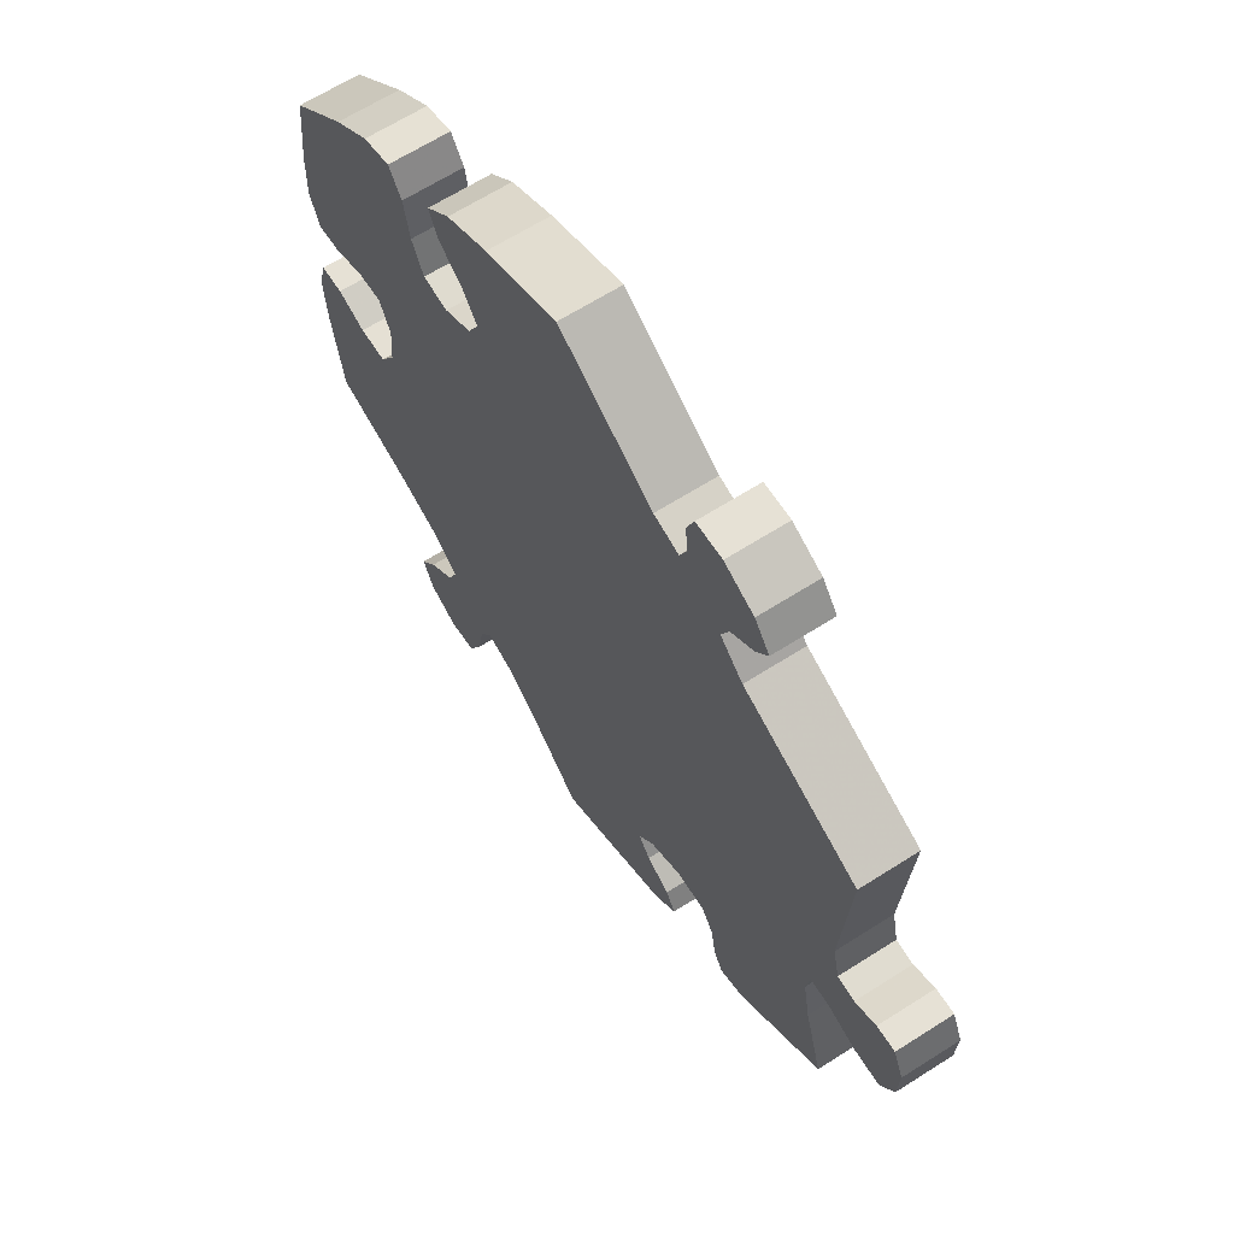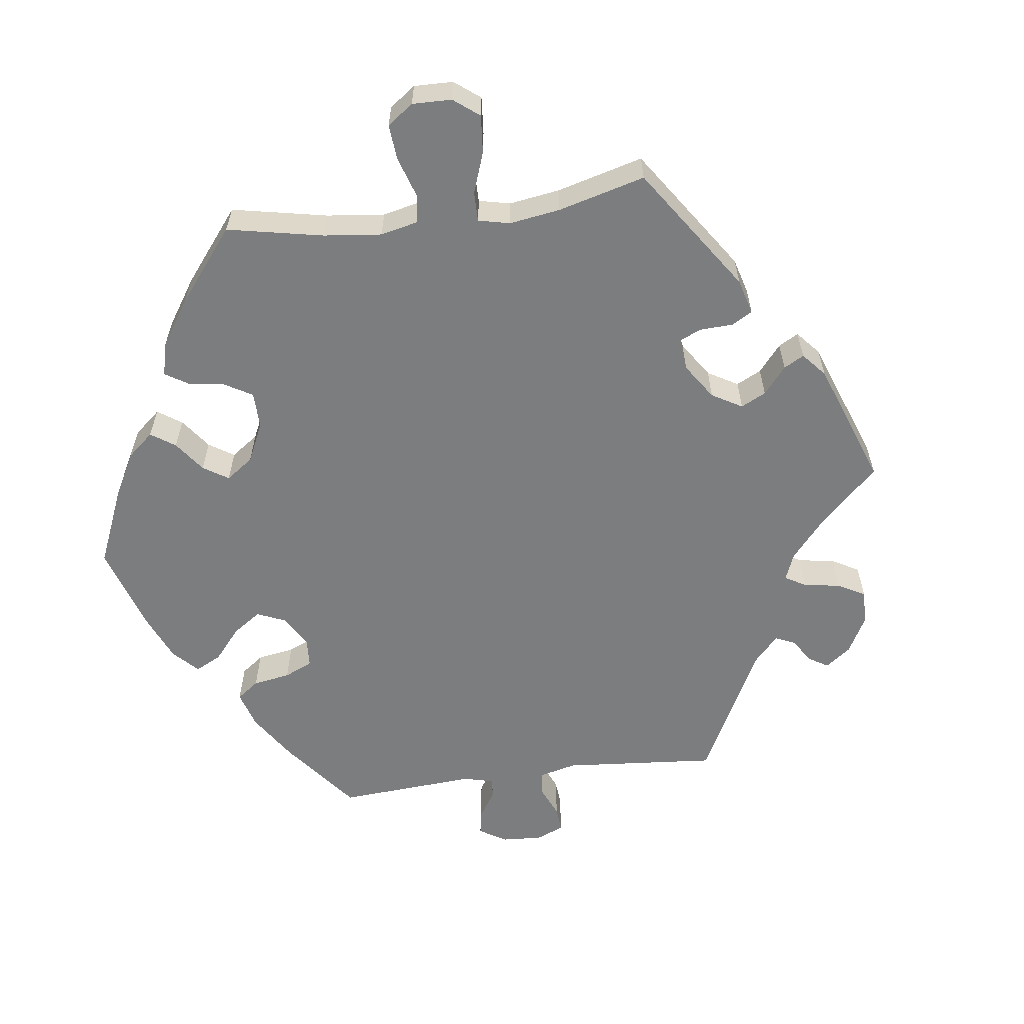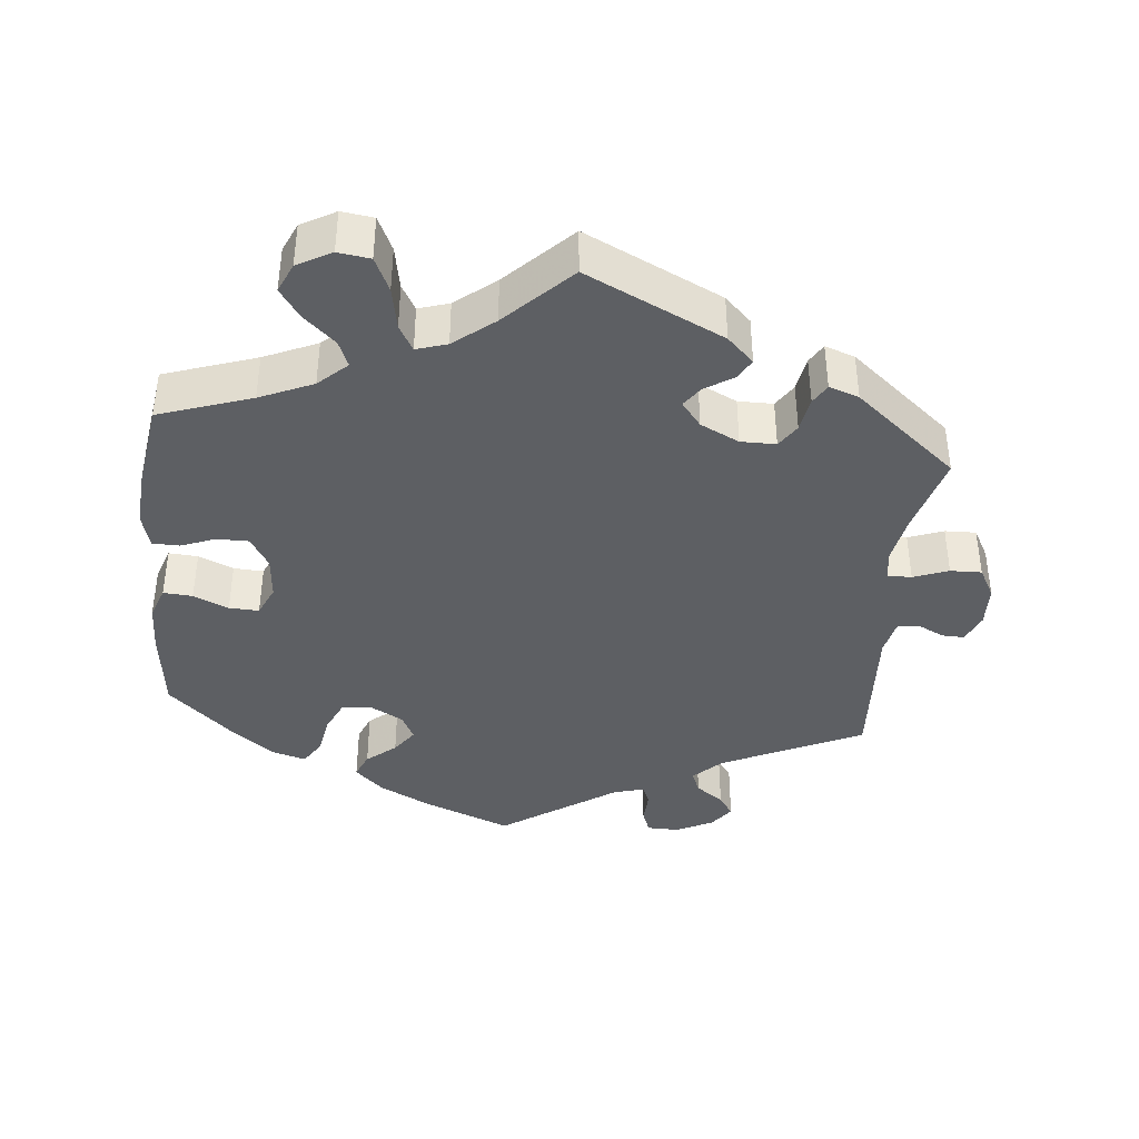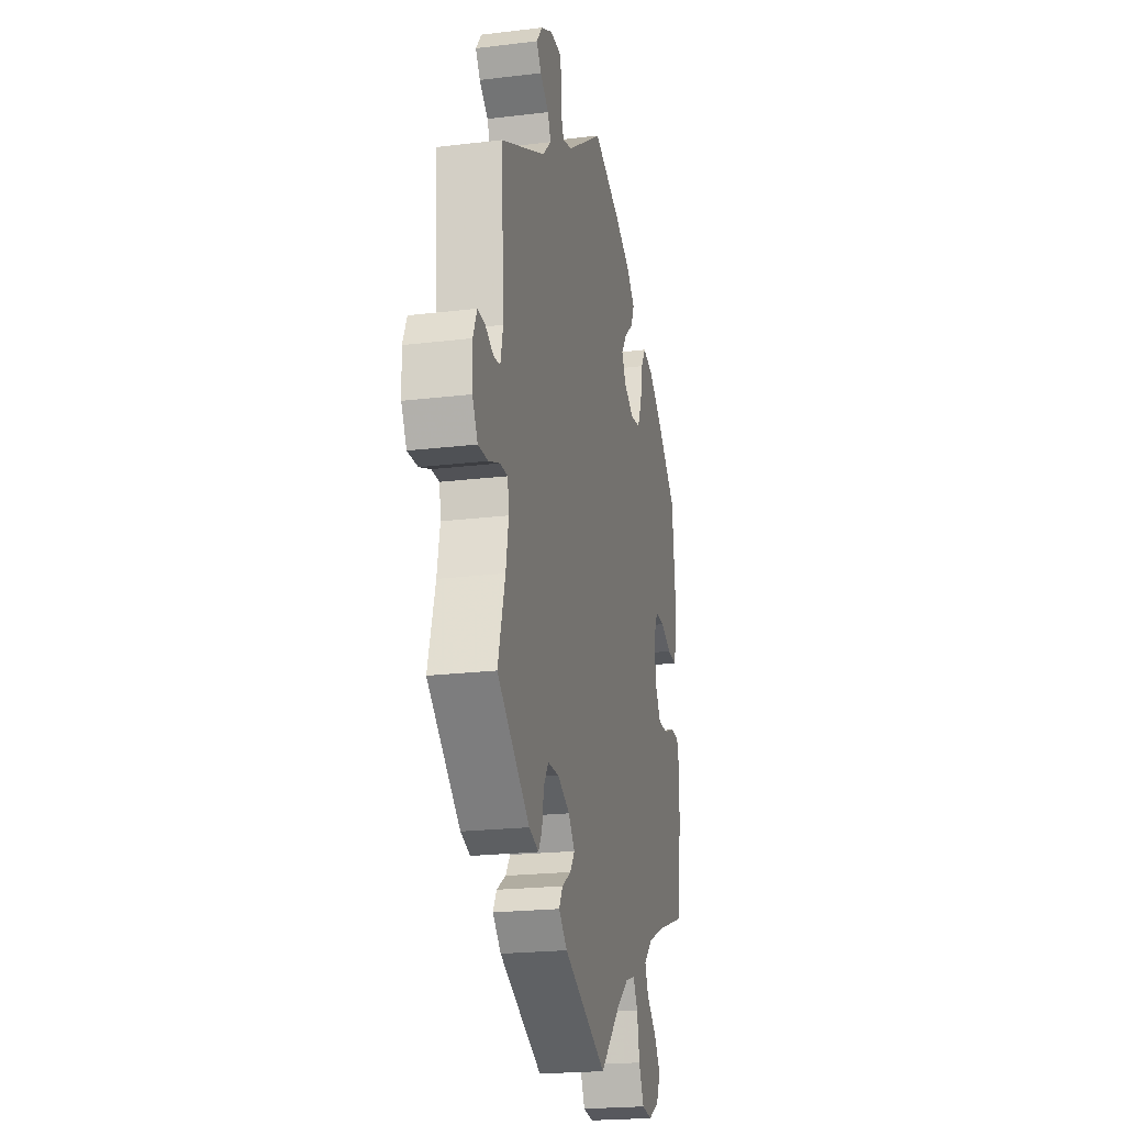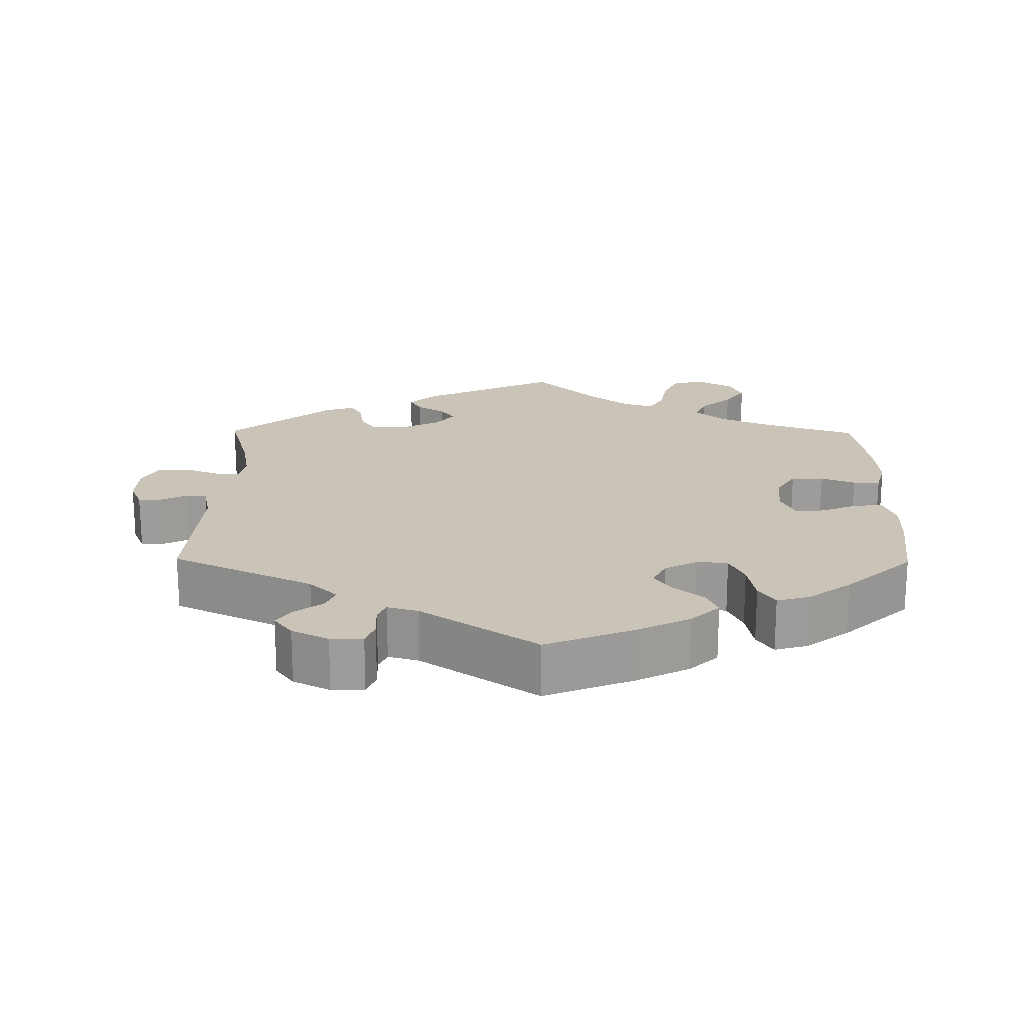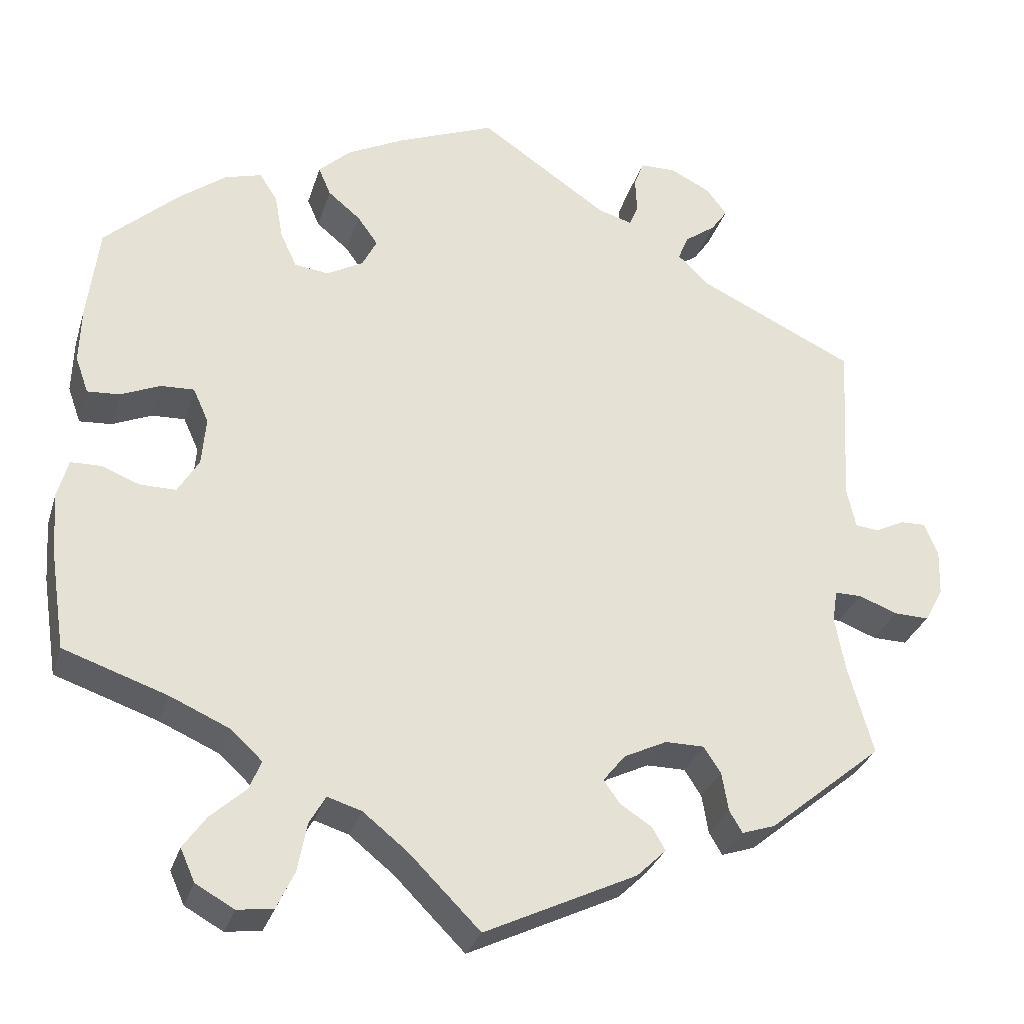
<metadata>
{"format":"obj","ext":"obj","renderer":"f3d","projection":"perspective","resolution":1024,"background":"white","views":[{"elev":65.4,"azim":-122.6,"up":"+Z"},{"elev":-59.0,"azim":157.5,"up":"+Y"},{"elev":-39.8,"azim":174.4,"up":"+Y"},{"elev":-21.3,"azim":-77.8,"up":"+Z"},{"elev":19.9,"azim":0.7,"up":"+Y"},{"elev":-30.4,"azim":163.9,"up":"+Z"}]}
</metadata>
<code>
v 0.12 0.07 0.529
v 0.19 0.07 0.493
v 0.229 0.07 0.456
v 0.214 0.07 0.421
v 0.174 0.07 0.388
v 0.149 0.07 0.353
v 0.167 0.07 0.317
v 0.212 0.07 0.292
v 0.254 0.07 0.297
v 0.274 0.07 0.34
v 0.284 0.07 0.396
v 0.306 0.07 0.43
v 0.351 0.07 0.417
v 0.409 0.07 0.373
v 0.5 0.07 0.289
v 0.514 0.07 0.172
v 0.516 0.07 0.104
v 0.5 0.07 0.059
v 0.46 0.07 0.062
v 0.412 0.07 0.083
v 0.371 0.07 0.085
v 0.352 0.07 0.043
v 0.357 0.07 -0.017
v 0.383 0.07 -0.06
v 0.427 0.07 -0.06
v 0.474 0.07 -0.042
v 0.511 0.07 -0.043
v 0.524 0.07 -0.09
v 0.519 0.07 -0.165
v 0.5 0.07 -0.289
v 0.373 0.07 -0.332
v 0.3 0.07 -0.364
v 0.261 0.07 -0.4
v 0.276 0.07 -0.436
v 0.319 0.07 -0.475
v 0.347 0.07 -0.515
v 0.329 0.07 -0.555
v 0.282 0.07 -0.581
v 0.238 0.07 -0.575
v 0.216 0.07 -0.528
v 0.205 0.07 -0.469
v 0.185 0.07 -0.434
v 0.143 0.07 -0.447
v 0.088 0.07 -0.491
v 0.001 0.07 -0.578
v -0.186 0.07 -0.488
v -0.222 0.07 -0.453
v -0.206 0.07 -0.425
v -0.167 0.07 -0.4
v -0.147 0.07 -0.372
v -0.174 0.07 -0.338
v -0.227 0.07 -0.312
v -0.275 0.07 -0.312
v -0.296 0.07 -0.344
v -0.304 0.07 -0.392
v -0.32 0.07 -0.419
v -0.361 0.07 -0.405
v -0.501 0.07 -0.289
v -0.47 0.07 -0.178
v -0.458 0.07 -0.112
v -0.464 0.07 -0.072
v -0.497 0.07 -0.072
v -0.545 0.07 -0.09
v -0.588 0.07 -0.091
v -0.611 0.07 -0.049
v -0.613 0.07 0.009
v -0.596 0.07 0.049
v -0.565 0.07 0.048
v -0.529 0.07 0.03
v -0.5 0.07 0.033
v -0.489 0.07 0.083
v -0.501 0.07 0.289
v -0.308 0.07 0.38
v -0.27 0.07 0.417
v -0.283 0.07 0.448
v -0.321 0.07 0.476
v -0.341 0.07 0.505
v -0.316 0.07 0.538
v -0.266 0.07 0.563
v -0.222 0.07 0.562
v -0.21 0.07 0.53
v -0.212 0.07 0.485
v -0.201 0.07 0.459
v -0.159 0.07 0.471
v -0.001 0.07 0.578
v 0.12 0 0.529
v 0.19 0 0.493
v 0.229 0 0.456
v 0.214 0 0.421
v 0.174 0 0.388
v 0.149 0 0.353
v 0.167 0 0.317
v 0.212 0 0.292
v 0.254 0 0.297
v 0.274 0 0.34
v 0.284 0 0.396
v 0.306 0 0.43
v 0.351 0 0.417
v 0.409 0 0.373
v 0.5 0 0.289
v 0.514 0 0.172
v 0.516 0 0.104
v 0.5 0 0.059
v 0.46 0 0.062
v 0.412 0 0.083
v 0.371 0 0.085
v 0.352 0 0.043
v 0.357 0 -0.017
v 0.383 0 -0.06
v 0.427 0 -0.06
v 0.474 0 -0.042
v 0.511 0 -0.043
v 0.524 0 -0.09
v 0.519 0 -0.165
v 0.5 0 -0.289
v 0.373 0 -0.332
v 0.3 0 -0.364
v 0.261 0 -0.4
v 0.276 0 -0.436
v 0.319 0 -0.475
v 0.347 0 -0.515
v 0.329 0 -0.555
v 0.282 0 -0.581
v 0.238 0 -0.575
v 0.216 0 -0.528
v 0.205 0 -0.469
v 0.185 0 -0.434
v 0.143 0 -0.447
v 0.088 0 -0.491
v 0.001 0 -0.578
v -0.186 0 -0.488
v -0.222 0 -0.453
v -0.206 0 -0.425
v -0.167 0 -0.4
v -0.147 0 -0.372
v -0.174 0 -0.338
v -0.227 0 -0.312
v -0.275 0 -0.312
v -0.296 0 -0.344
v -0.304 0 -0.392
v -0.32 0 -0.419
v -0.361 0 -0.405
v -0.501 0 -0.289
v -0.47 0 -0.178
v -0.458 0 -0.112
v -0.464 0 -0.072
v -0.497 0 -0.072
v -0.545 0 -0.09
v -0.588 0 -0.091
v -0.611 0 -0.049
v -0.613 0 0.009
v -0.596 0 0.049
v -0.565 0 0.048
v -0.529 0 0.03
v -0.5 0 0.033
v -0.489 0 0.083
v -0.501 0 0.289
v -0.308 0 0.38
v -0.27 0 0.417
v -0.283 0 0.448
v -0.321 0 0.476
v -0.341 0 0.505
v -0.316 0 0.538
v -0.266 0 0.563
v -0.222 0 0.562
v -0.21 0 0.53
v -0.212 0 0.485
v -0.201 0 0.459
v -0.159 0 0.471
v -0.001 0 0.578
f 84 85 1 2
f 83 84 2 3
f 79 80 81 82
f 79 82 83
f 78 79 83
f 75 76 77 78
f 74 75 78 83
f 73 74 83 3
f 71 72 73 3
f 66 67 68 69
f 66 69 70
f 65 66 70
f 62 63 64 65
f 61 62 65 70
f 56 57 58 59
f 54 55 56 59
f 53 54 59 60
f 52 53 60 61
f 46 47 48 49
f 44 45 46 49
f 43 44 49 50
f 42 43 50 51
f 38 39 40 41
f 38 41 42
f 37 38 42
f 34 35 36 37
f 34 37 42
f 33 34 42 51
f 28 29 30 31
f 28 31 32
f 25 26 27 28
f 24 25 28 32
f 23 24 32 33
f 17 18 19 20
f 17 20 21
f 16 17 21
f 15 16 21
f 14 15 21
f 13 14 21 22
f 10 11 12 13
f 9 10 13 22
f 71 3 4 5
f 71 5 6
f 70 71 6 7
f 61 70 7 8
f 33 51 52 61
f 22 23 33 61
f 8 9 22 61
f 87 86 170 169
f 88 87 169 168
f 167 166 165 164
f 168 167 164
f 168 164 163
f 163 162 161 160
f 168 163 160 159
f 88 168 159 158
f 88 158 157 156
f 154 153 152 151
f 155 154 151
f 155 151 150
f 150 149 148 147
f 155 150 147 146
f 144 143 142 141
f 144 141 140 139
f 145 144 139 138
f 146 145 138 137
f 134 133 132 131
f 134 131 130 129
f 135 134 129 128
f 136 135 128 127
f 126 125 124 123
f 127 126 123
f 127 123 122
f 122 121 120 119
f 127 122 119
f 136 127 119 118
f 116 115 114 113
f 117 116 113
f 113 112 111 110
f 117 113 110 109
f 118 117 109 108
f 105 104 103 102
f 106 105 102
f 106 102 101
f 106 101 100
f 106 100 99
f 107 106 99 98
f 98 97 96 95
f 107 98 95 94
f 90 89 88 156
f 91 90 156
f 92 91 156 155
f 93 92 155 146
f 146 137 136 118
f 146 118 108 107
f 146 107 94 93
f 1 86 87 2
f 2 87 88 3
f 3 88 89 4
f 4 89 90 5
f 5 90 91 6
f 6 91 92 7
f 7 92 93 8
f 8 93 94 9
f 9 94 95 10
f 10 95 96 11
f 11 96 97 12
f 12 97 98 13
f 13 98 99 14
f 14 99 100 15
f 15 100 101 16
f 16 101 102 17
f 17 102 103 18
f 18 103 104 19
f 19 104 105 20
f 20 105 106 21
f 21 106 107 22
f 22 107 108 23
f 23 108 109 24
f 24 109 110 25
f 25 110 111 26
f 26 111 112 27
f 27 112 113 28
f 28 113 114 29
f 29 114 115 30
f 30 115 116 31
f 31 116 117 32
f 32 117 118 33
f 33 118 119 34
f 34 119 120 35
f 35 120 121 36
f 36 121 122 37
f 37 122 123 38
f 38 123 124 39
f 39 124 125 40
f 40 125 126 41
f 41 126 127 42
f 42 127 128 43
f 43 128 129 44
f 44 129 130 45
f 45 130 131 46
f 46 131 132 47
f 47 132 133 48
f 48 133 134 49
f 49 134 135 50
f 50 135 136 51
f 51 136 137 52
f 52 137 138 53
f 53 138 139 54
f 54 139 140 55
f 55 140 141 56
f 56 141 142 57
f 57 142 143 58
f 58 143 144 59
f 59 144 145 60
f 60 145 146 61
f 61 146 147 62
f 62 147 148 63
f 63 148 149 64
f 64 149 150 65
f 65 150 151 66
f 66 151 152 67
f 67 152 153 68
f 68 153 154 69
f 69 154 155 70
f 70 155 156 71
f 71 156 157 72
f 72 157 158 73
f 73 158 159 74
f 74 159 160 75
f 75 160 161 76
f 76 161 162 77
f 77 162 163 78
f 78 163 164 79
f 79 164 165 80
f 80 165 166 81
f 81 166 167 82
f 82 167 168 83
f 83 168 169 84
f 84 169 170 85
f 85 170 86 1

</code>
